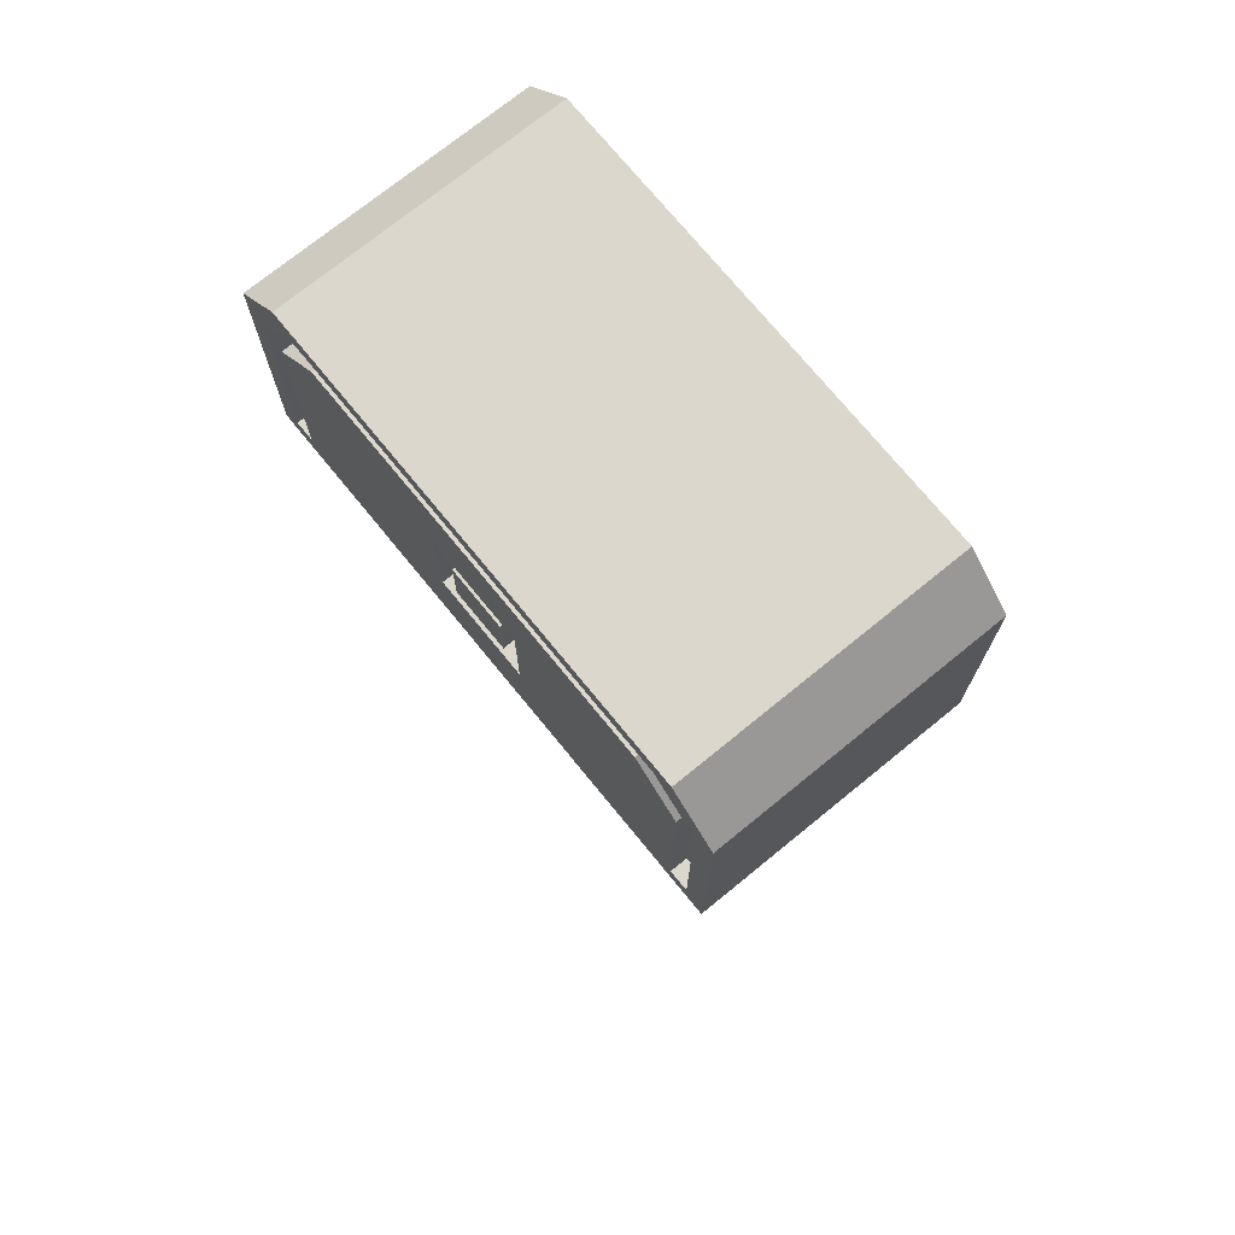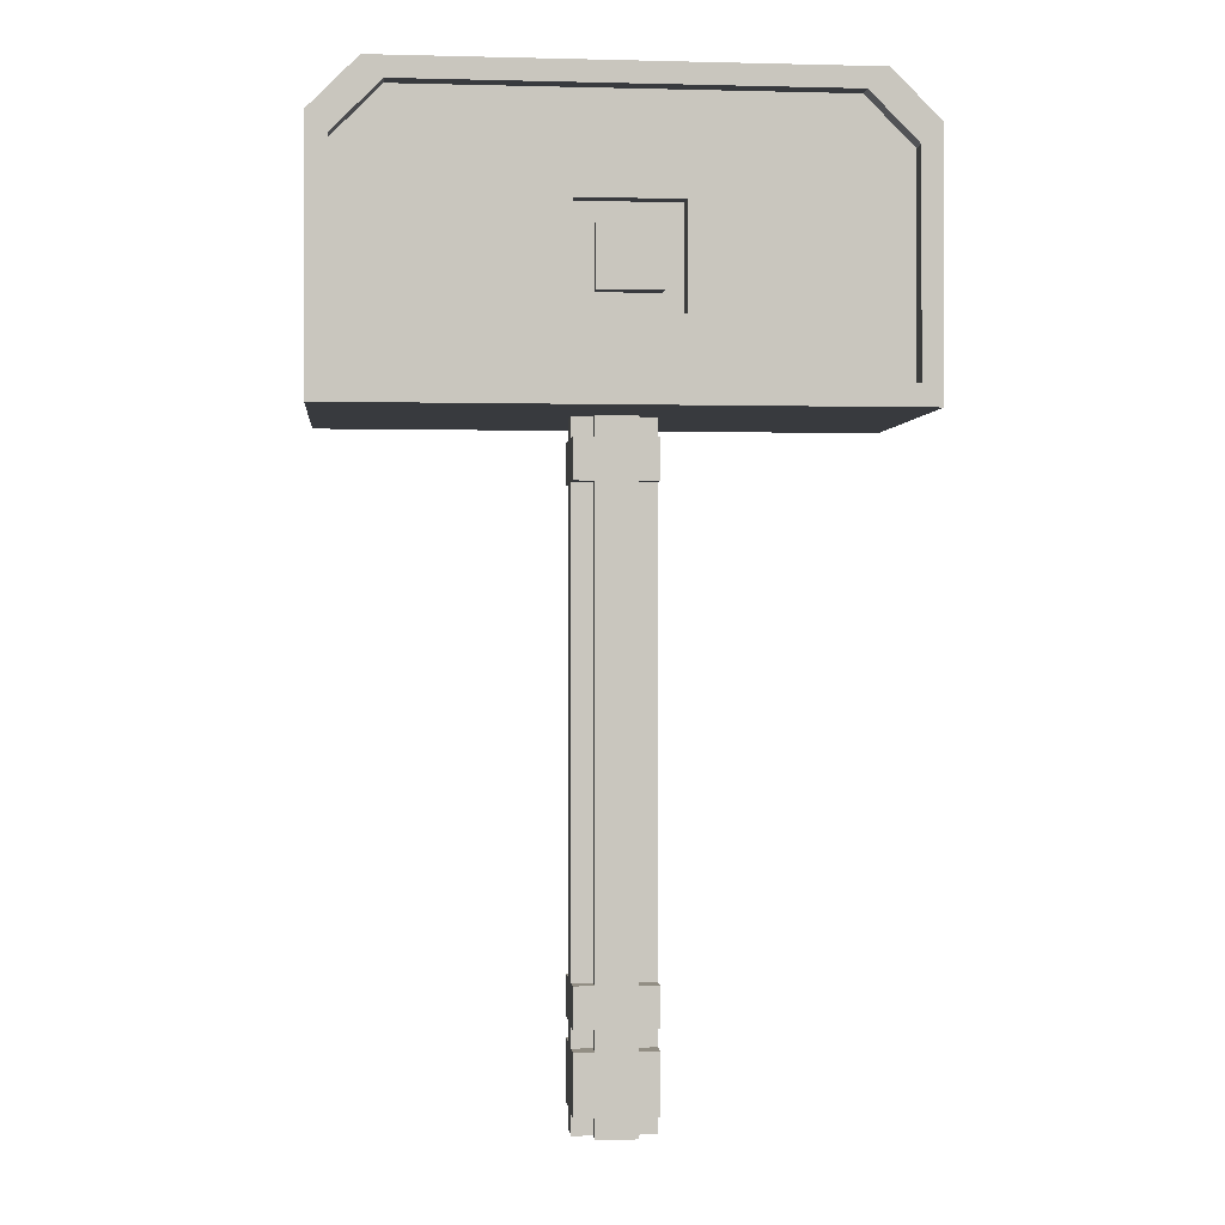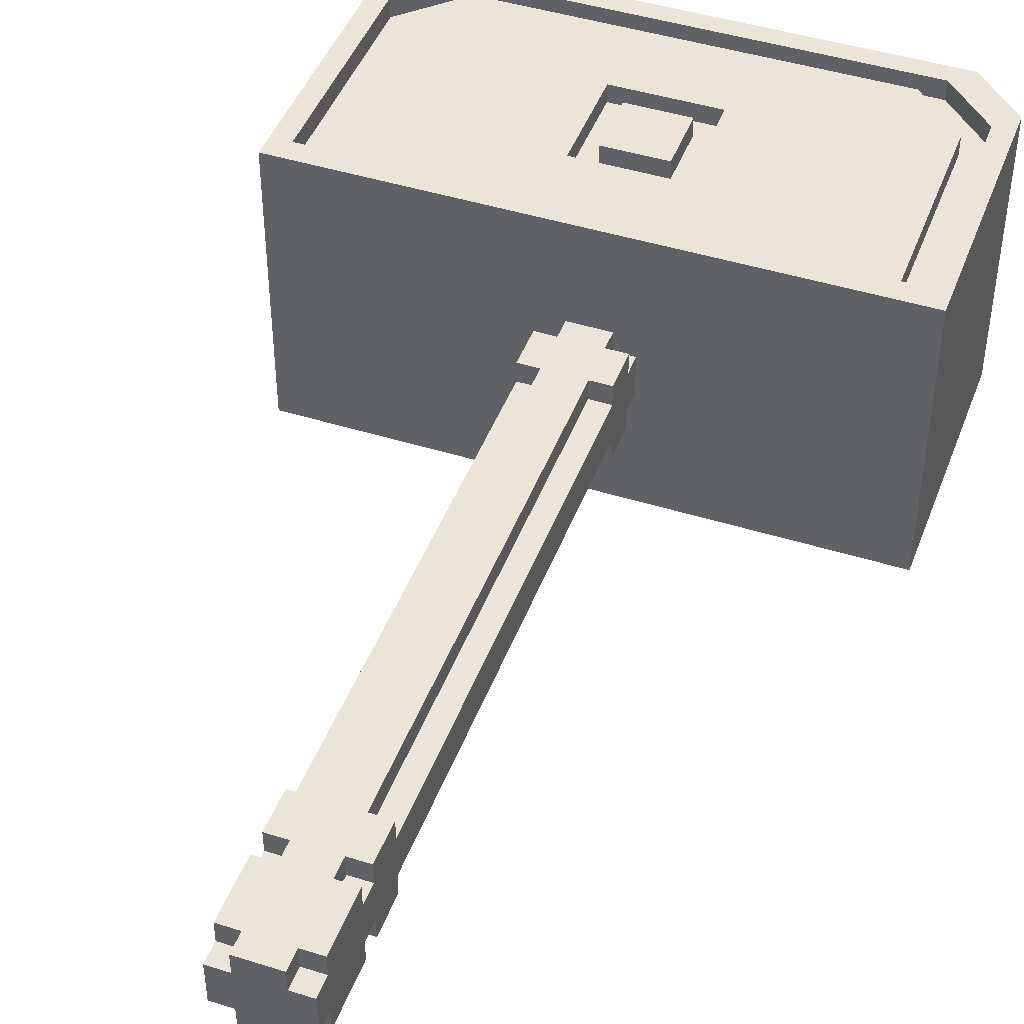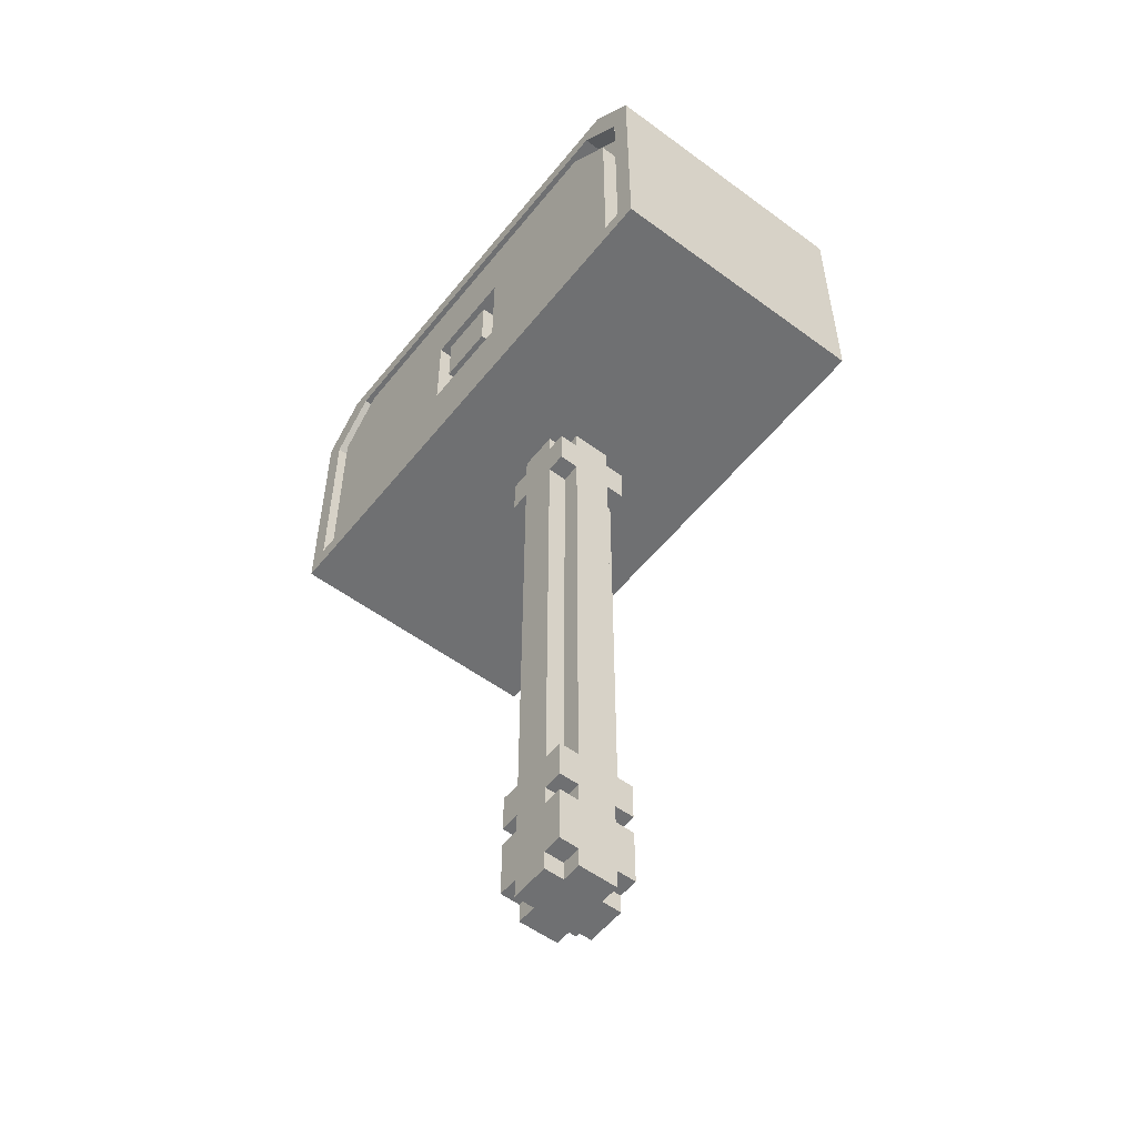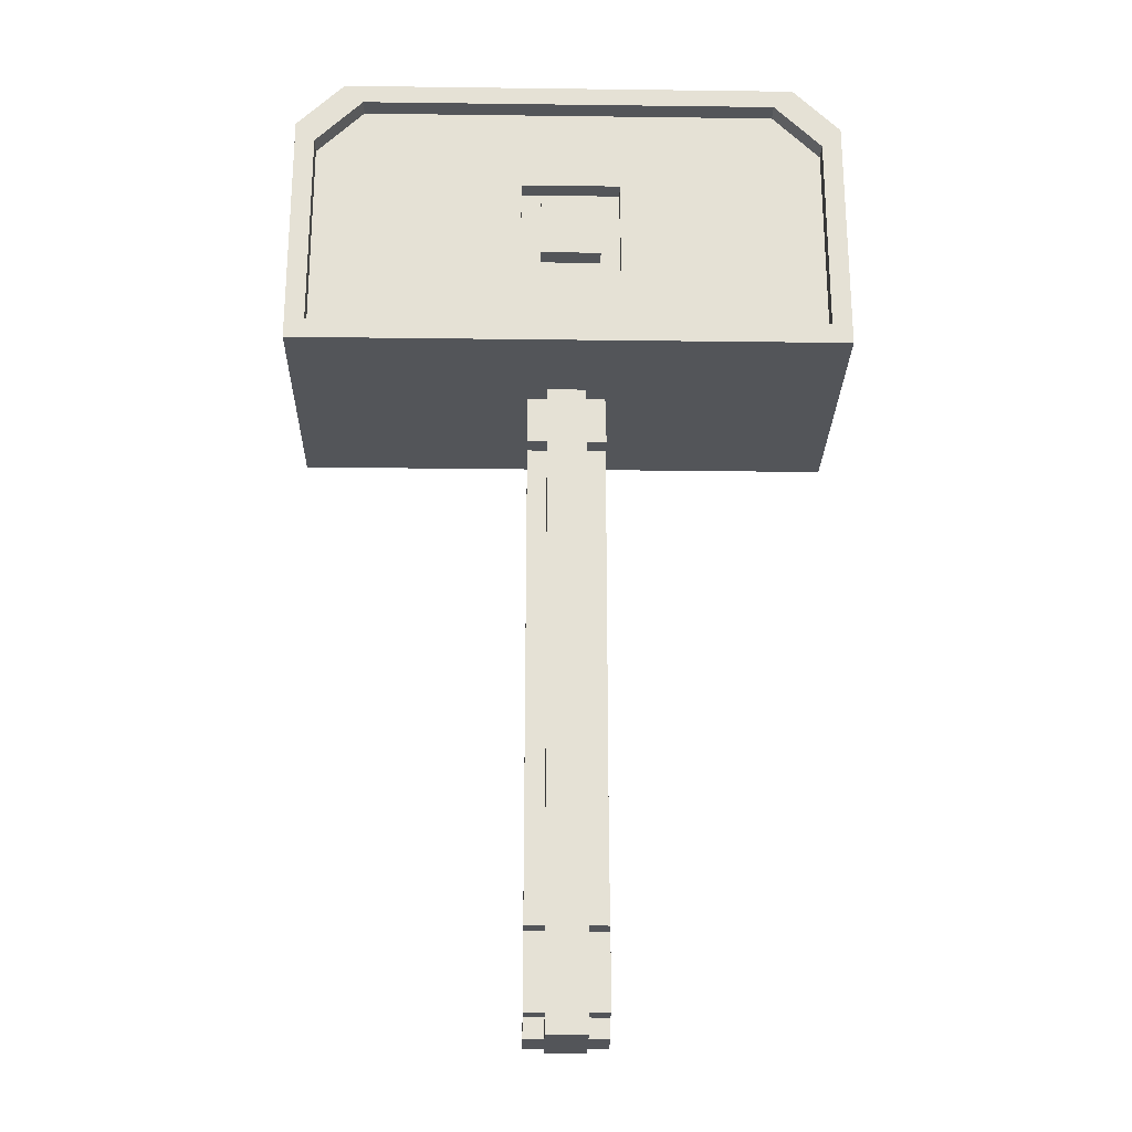
<metadata>
{"format":"obj","ext":"obj","renderer":"f3d","projection":"perspective","resolution":1024,"background":"white","views":[{"elev":73.2,"azim":-129.2,"up":"+Y"},{"elev":-0.4,"azim":-5.6,"up":"+Y"},{"elev":45.0,"azim":20.0,"up":"+Z"},{"elev":-54.8,"azim":-128.0,"up":"+Y"},{"elev":-24.5,"azim":-1.2,"up":"+Y"}]}
</metadata>
<code>
o cube
v 0.125 -1.062 0.125
v 0.125 -1.062 -0.125
v 0.125 -1.188 0.125
v 0.125 -1.188 -0.125
v -0.125 -1.062 -0.125
v -0.125 -1.062 0.125
v -0.125 -1.188 -0.125
v -0.125 -1.188 0.125
f 7 2 4
f 4 1 3
f 3 6 8
f 8 5 7
f 1 5 6
f 4 8 7
f 7 5 2
f 4 2 1
f 3 1 6
f 8 6 5
f 1 2 5
f 4 3 8
o cube.001
v 0.0625 -1.5 0.125
v 0.125 -1.25 0.125
v 0.125 -1.5 0.0625
v 0.125 -1.25 -0.125
v 0.0625 -1.5 -0.125
v 0.125 -1.438 0.125
v 0.125 -1.5 -0.0625
v 0.125 -1.438 -0.125
v -0.125 -1.25 -0.125
v -0.0625 -1.5 -0.125
v -0.125 -1.5 -0.0625
v -0.125 -1.25 0.125
v -0.0625 -1.5 0.125
v -0.125 -1.438 -0.125
v -0.125 -1.438 0.125
v -0.125 -1.5 0.0625
v 0.0625 -1.5 -0.0625
v 0.0625 -1.5 0.0625
v -0.0625 -1.5 -0.0625
v -0.0625 -1.5 -0.03125
v -0.0625 -1.5 0.0625
v -0.03125 -1.5 -0.0625
v 0 -1.5 -0
v 0.0625 -1.188 -0.125
v 0.0625 -1.188 -0.0625
v 0.0625 -1.188 0.0625
v 0.0625 -1.188 0.125
v -0.0625 -1.188 0.125
v -0.0625 -1.188 0.0625
v -0.0625 -1.188 -0.125
v -0.0625 -1.188 -0.0625
v -0.125 -1.188 -0.0625
v 0.125 -1.188 -0.0625
v 0.125 -1.188 0.0625
v -0.125 -1.188 0.0625
v -0.0625 -1.25 0.0625
v -0.0625 -1.25 0.125
v 0.0625 -1.25 -0.0625
v 0.0625 -1.25 0.0625
v 0.125 -1.25 -0.0625
v 0.125 -1.25 0.0625
v 0.0625 -1.25 0.125
v -0.125 -1.25 -0.0625
v -0.125 -1.25 0.0625
v -0.0625 -1.25 -0.0625
v 0.0625 -1.25 -0.125
v -0.0625 -1.25 -0.125
v -0.0625 -1.438 -0.125
v -0.0625 -1.438 -0.0625
v 0.0625 -1.438 -0.125
v 0.0625 -1.438 -0.0625
v 0.125 -1.438 -0.0625
v 0.0625 -1.438 0.0625
v 0.125 -1.438 0.0625
v -0.125 -1.438 -0.0625
v -0.125 -1.438 0.0625
v -0.0625 -1.438 0.125
v 0.0625 -1.438 0.125
v -0.0625 -1.438 0.0625
v 0.0625 -1.391 -0.125
v 0.0625 -1.297 0.125
v -0.0625 -1.391 0.125
v -0.0625 -1.297 -0.125
v -0.125 -1.391 -0.0625
v 0.125 -1.297 -0.0625
v 0.125 -1.391 0.0625
v -0.125 -1.297 0.0625
f 17 71 56
f 16 68 54
f 56 68 58
f 54 71 55
f 16 48 73
f 10 62 74
f 60 74 62
f 49 73 48
f 66 10 50
f 45 23 65
f 70 66 69
f 69 45 70
f 20 75 64
f 22 72 51
f 72 64 75
f 75 51 72
f 12 46 48
f 10 47 50
f 20 44 52
f 51 55 17
f 14 61 62
f 58 60 59
f 22 57 63
f 23 67 65
f 38 54 55
f 13 56 58
f 33 54 32
f 13 59 25
f 35 47 34
f 26 66 9
f 21 66 65
f 35 45 50
f 37 45 36
f 21 67 29
f 18 57 56
f 39 55 53
f 9 29 26
f 27 13 25
f 31 26 28
f 28 30 31
f 40 53 51
f 19 57 27
f 15 59 60
f 33 48 46
f 11 60 62
f 41 49 48
f 26 62 61
f 42 47 49
f 24 67 64
f 37 52 44
f 40 52 43
f 24 63 19
f 15 26 25
f 29 19 27
f 34 33 39
f 56 22 17
f 17 55 71
f 54 12 16
f 16 58 68
f 56 71 68
f 54 68 71
f 73 60 16
f 16 12 48
f 74 49 10
f 10 14 62
f 60 73 74
f 49 74 73
f 50 69 66
f 66 14 10
f 65 70 45
f 45 20 23
f 70 65 66
f 69 50 45
f 64 23 20
f 20 52 75
f 51 17 22
f 22 63 72
f 72 63 64
f 75 52 51
f 12 54 46
f 10 49 47
f 20 45 44
f 51 53 55
f 14 66 61
f 58 16 60
f 22 56 57
f 23 64 67
f 38 32 54
f 13 18 56
f 33 46 54
f 13 58 59
f 35 50 47
f 26 61 66
f 21 9 66
f 35 36 45
f 37 44 45
f 21 65 67
f 18 27 57
f 39 38 55
f 9 21 29
f 25 30 27
f 27 18 13
f 31 30 25
f 26 29 28
f 31 25 26
f 28 27 30
f 40 39 53
f 19 63 57
f 15 25 59
f 33 41 48
f 11 15 60
f 41 42 49
f 26 11 62
f 42 34 47
f 24 29 67
f 37 43 52
f 40 51 52
f 24 64 63
f 15 11 26
f 27 28 29
f 29 24 19
f 39 40 43
f 37 36 35
f 39 43 37
f 32 38 39
f 42 41 33
f 33 32 39
f 39 37 35
f 34 42 33
f 39 35 34
o cube.002
v 0.0625 0.5625 0.125
v 0.125 0.5625 0.0625
v 0.0625 0.5625 -0.125
v 0.125 0.5625 -0.0625
v -0.0625 0.5625 -0.125
v -0.125 0.5625 -0.0625
v -0.0625 0.5625 0.125
v -0.125 0.5625 0.0625
v 0.0625 0.5625 -0.0625
v 0.0625 0.5625 0.0625
v -0.0625 0.5625 -0.0625
v -0.0625 0.5625 0.03125
v -0.0625 0.5625 0.0625
v 0.03125 0.5625 -0.0625
v 0 0.5625 0
v 0.0625 0.375 -0.125
v 0.0625 0.5 -0.125
v 0.0625 0.375 -0.0625
v 0.0625 0.5 -0.0625
v 0.0625 0.375 0.125
v 0.0625 0.5 0.125
v 0.0625 0.5 0.0625
v 0.0625 0.375 0.0625
v -0.0625 0.375 0.125
v -0.0625 0.5 0.125
v -0.0625 0.375 0.0625
v -0.0625 0.5 0.0625
v -0.0625 0.375 -0.125
v -0.0625 0.5 -0.125
v -0.0625 0.375 -0.0625
v -0.0625 0.5 -0.0625
v -0.125 0.375 -0.0625
v -0.125 0.5 -0.0625
v 0.125 0.375 -0.0625
v 0.125 0.5 -0.0625
v 0.125 0.375 0.0625
v 0.125 0.5 0.0625
v -0.125 0.375 0.0625
v -0.125 0.5 0.0625
v 0.0625 -1.062 -0.125
v 0.0625 -1.062 -0.0625
v 0.0625 -1.062 0.0625
v 0.0625 -1.062 0.125
v -0.0625 -1.062 0.125
v -0.0625 -1.062 0.0625
v -0.0625 -1.062 -0.125
v -0.0625 -1.062 -0.0625
v -0.125 -1.062 -0.0625
v 0.125 -1.062 -0.0625
v 0.125 -1.062 0.0625
v -0.125 -1.062 0.0625
f 80 92 104
f 91 121 103
f 84 92 78
f 93 115 91
f 95 117 98
f 76 97 85
f 76 100 96
f 95 119 118
f 88 100 82
f 101 119 99
f 105 121 122
f 86 104 106
f 84 80 86
f 82 85 88
f 90 86 87
f 90 85 89
f 81 106 108
f 107 122 123
f 93 124 116
f 84 110 94
f 79 112 110
f 109 125 124
f 77 97 112
f 111 117 125
f 101 126 120
f 88 114 102
f 81 114 83
f 107 126 113
f 79 85 77
f 86 83 88
f 97 102 106
f 98 105 101
f 116 117 120
f 80 78 92
f 91 115 121
f 84 94 92
f 93 116 115
f 95 118 117
f 76 96 97
f 76 82 100
f 95 99 119
f 88 102 100
f 101 120 119
f 105 103 121
f 86 80 104
f 86 89 84
f 84 78 80
f 82 76 85
f 90 89 86
f 90 87 88
f 85 84 89
f 90 88 85
f 81 86 106
f 107 105 122
f 93 109 124
f 84 79 110
f 79 77 112
f 109 111 125
f 77 85 97
f 111 98 117
f 101 113 126
f 88 83 114
f 81 108 114
f 107 123 126
f 79 84 85
f 88 87 86
f 86 81 83
f 106 104 92
f 94 110 112
f 106 92 94
f 114 108 106
f 96 100 102
f 102 114 106
f 106 94 112
f 97 96 102
f 106 112 97
f 98 111 109
f 93 91 103
f 98 109 93
f 99 95 98
f 107 113 101
f 101 99 98
f 98 93 103
f 105 107 101
f 98 103 105
f 126 123 122
f 122 121 115
f 116 124 125
f 122 115 116
f 120 126 122
f 118 119 120
f 116 125 117
f 117 118 120
f 120 122 116
o cube.004
v 0.8125 0.6304 -0.3847
v 0.1624 1.125 -0.3802
v 0.8125 0.6304 0.3761
v 0.1624 1.125 0.3814
v 0.875 0.5625 0.4375
v -0.8125 0.6304 -0.3847
v -0.8125 0.6304 0.3761
v 0.1624 0.8125 0.3814
v 0.1624 0.8125 -0.3802
v -0.75 0.6304 -0.3847
v -0.75 0.6304 0.3761
v 0.75 0.6304 -0.3847
v -0.1501 1.125 0.3814
v 0.75 0.6304 0.3761
v -0.6621 1.438 -0.3847
v 0.875 0.5625 -0.4375
v -0.8125 1.287 -0.3847
v -0.1501 0.8125 0.3814
v -0.8125 1.287 0.3761
v -0.1501 1.125 -0.3802
v -0.875 0.5625 -0.4375
v -0.75 1.225 -0.3847
v -0.6621 1.438 0.3761
v -0.5996 1.375 -0.3847
v -0.875 0.5625 0.4375
v 0.8125 1.288 -0.3847
v -0.1501 0.8125 -0.3802
v 0.6625 1.438 -0.3847
v -0.1501 0.8125 -0.4375
v -0.5996 1.375 0.3761
v 0.1624 0.8125 -0.4375
v -0.75 1.225 0.3761
v 0.6 1.375 -0.3847
v -0.1501 1.125 -0.4375
v 0.1624 1.125 -0.4375
v 0.75 1.225 -0.3847
v -0.1501 0.8125 0.4375
v 0.1624 0.8125 0.4375
v 0.6625 1.438 0.3761
v 0.1624 1.125 0.4375
v -0.1501 1.125 0.4375
v 0.8125 1.288 0.3761
v 0.75 1.225 0.3761
v 0.875 1.35 0.4375
v 0.7253 1.5 0.4375
v 0.6 1.375 0.3761
v 0.7253 1.5 -0.4375
v 0.875 1.35 -0.4375
v -0.875 1.35 -0.4375
v -0.7246 1.5 -0.4375
v -0.7246 1.5 0.4375
v -0.875 1.35 0.4375
v 0.75 0.6304 0.4375
v 0.8125 1.288 0.4375
v -0.6621 1.438 0.4375
v -0.8125 0.6304 0.4375
v -0.8125 1.287 0.4375
v -0.75 0.6304 0.4375
v -0.75 1.225 0.4375
v 0.6 1.375 0.4375
v 0.6625 1.438 0.4375
v 0.8125 0.6304 0.4375
v 0.75 1.225 0.4375
v -0.5996 1.375 0.4375
v 0.8125 1.288 -0.4375
v 0.75 0.6304 -0.4375
v -0.75 0.6304 -0.4375
v 0.6 1.375 -0.4375
v 0.6625 1.438 -0.4375
v 0.8125 0.6304 -0.4375
v 0.75 1.225 -0.4375
v -0.8125 0.6304 -0.4375
v -0.8125 1.287 -0.4375
v -0.75 1.225 -0.4375
v -0.6621 1.438 -0.4375
v -0.5996 1.375 -0.4375
f 142 155 157
f 163 131 164
f 178 181 177
f 166 164 179
f 175 201 199
f 157 161 192
f 142 170 131
f 142 151 147
f 128 157 135
f 146 135 153
f 146 155 160
f 128 160 161
f 153 157 155
f 130 144 134
f 134 166 130
f 144 167 163
f 139 166 167
f 144 164 134
f 174 171 170
f 151 175 147
f 178 176 175
f 171 176 177
f 133 183 182
f 137 185 158
f 165 149 172
f 140 189 179
f 140 188 129
f 133 184 137
f 156 186 172
f 156 185 190
f 145 181 183
f 129 180 168
f 165 180 187
f 169 186 189
f 149 187 181
f 143 198 199
f 141 154 150
f 148 193 136
f 162 192 197
f 138 196 192
f 136 198 132
f 150 194 202
f 150 200 148
f 141 199 201
f 152 196 127
f 152 195 191
f 159 197 194
f 154 201 195
f 142 147 155
f 163 151 131
f 178 183 181
f 182 183 178
f 171 177 181
f 171 181 187
f 182 178 151
f 190 185 184
f 184 182 151
f 170 171 187
f 170 187 180
f 184 151 163
f 189 186 190
f 190 184 163
f 190 163 167
f 170 180 188
f 190 167 166
f 131 170 188
f 189 190 166
f 131 188 179
f 179 189 166
f 164 131 179
f 175 176 201
f 195 201 176
f 147 175 199
f 147 199 198
f 195 176 173
f 191 195 173
f 147 198 193
f 193 200 202
f 202 194 197
f 155 147 193
f 160 155 193
f 191 173 174
f 160 193 202
f 196 191 174
f 161 160 202
f 196 174 142
f 161 202 197
f 192 196 142
f 161 197 192
f 192 142 157
f 142 174 170
f 142 131 151
f 128 161 157
f 146 128 135
f 146 153 155
f 128 146 160
f 153 135 157
f 130 139 144
f 134 164 166
f 144 139 167
f 139 130 166
f 144 163 164
f 174 173 171
f 151 178 175
f 178 177 176
f 171 173 176
f 133 145 183
f 137 184 185
f 169 140 129
f 145 133 137
f 145 137 158
f 169 129 168
f 172 169 168
f 149 145 158
f 149 158 156
f 172 168 165
f 149 156 172
f 140 169 189
f 140 179 188
f 133 182 184
f 156 190 186
f 156 158 185
f 145 149 181
f 129 188 180
f 165 168 180
f 169 172 186
f 149 165 187
f 143 132 198
f 152 127 138
f 152 138 162
f 136 132 143
f 148 136 143
f 154 152 162
f 154 162 159
f 148 143 141
f 154 159 150
f 150 148 141
f 148 200 193
f 162 138 192
f 138 127 196
f 136 193 198
f 150 159 194
f 150 202 200
f 141 143 199
f 152 191 196
f 152 154 195
f 159 162 197
f 154 141 201
o cube.005
v 0.125 0.5 0.125
v 0.125 0.5 -0.125
v 0.125 0.375 0.125
v 0.125 0.375 -0.125
v -0.125 0.5 -0.125
v -0.125 0.5 0.125
v -0.125 0.375 -0.125
v -0.125 0.375 0.125
f 209 204 206
f 206 203 205
f 205 208 210
f 210 207 209
f 203 207 208
f 206 210 209
f 209 207 204
f 206 204 203
f 205 203 208
f 210 208 207
f 203 204 207
f 206 205 210
o cube.008
v 0.09992 1.062 -0.3733
v 0.09992 1.062 0.4405
v 0.09992 1.062 -0.4358
v 0.09992 1.062 0.378
v 0.09992 0.875 -0.3733
v 0.09992 0.875 0.4405
v 0.09992 0.875 -0.4358
v 0.09992 0.875 0.378
v -0.08758 1.062 -0.4358
v -0.08758 1.062 0.378
v -0.08758 1.062 -0.3733
v -0.08758 1.062 0.4405
v -0.08758 0.875 -0.4358
v -0.08758 0.875 0.378
v -0.08758 0.875 -0.3733
v -0.08758 0.875 0.4405
f 223 213 217
f 217 211 215
f 215 221 225
f 225 219 223
f 211 219 221
f 217 225 223
f 224 214 218
f 218 212 216
f 216 222 226
f 226 220 224
f 212 220 222
f 218 226 224
f 223 219 213
f 217 213 211
f 215 211 221
f 225 221 219
f 211 213 219
f 217 215 225
f 224 220 214
f 218 214 212
f 216 212 222
f 226 222 220
f 212 214 220
f 218 216 226

</code>
